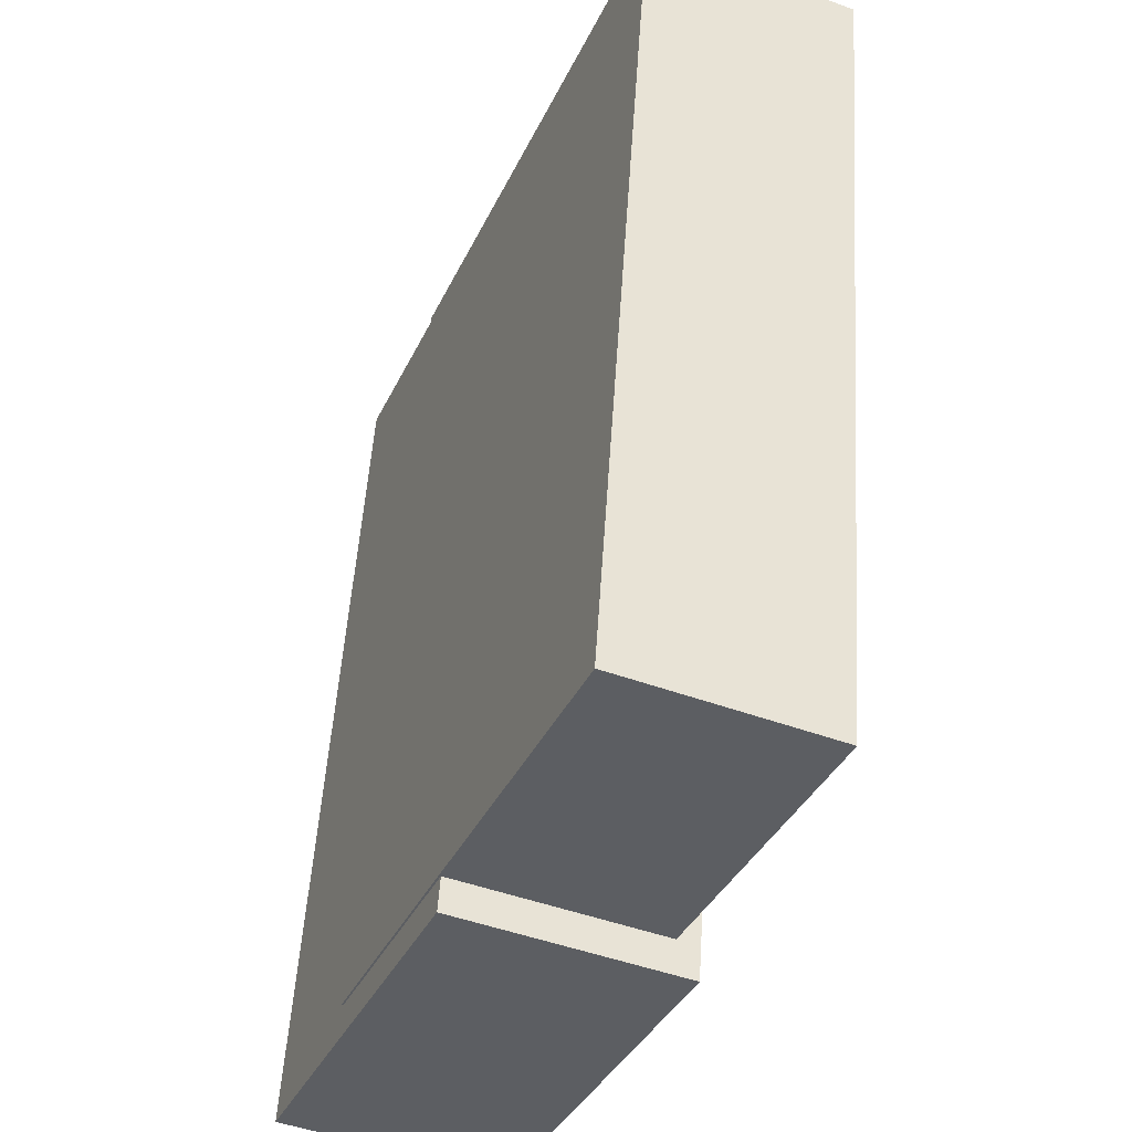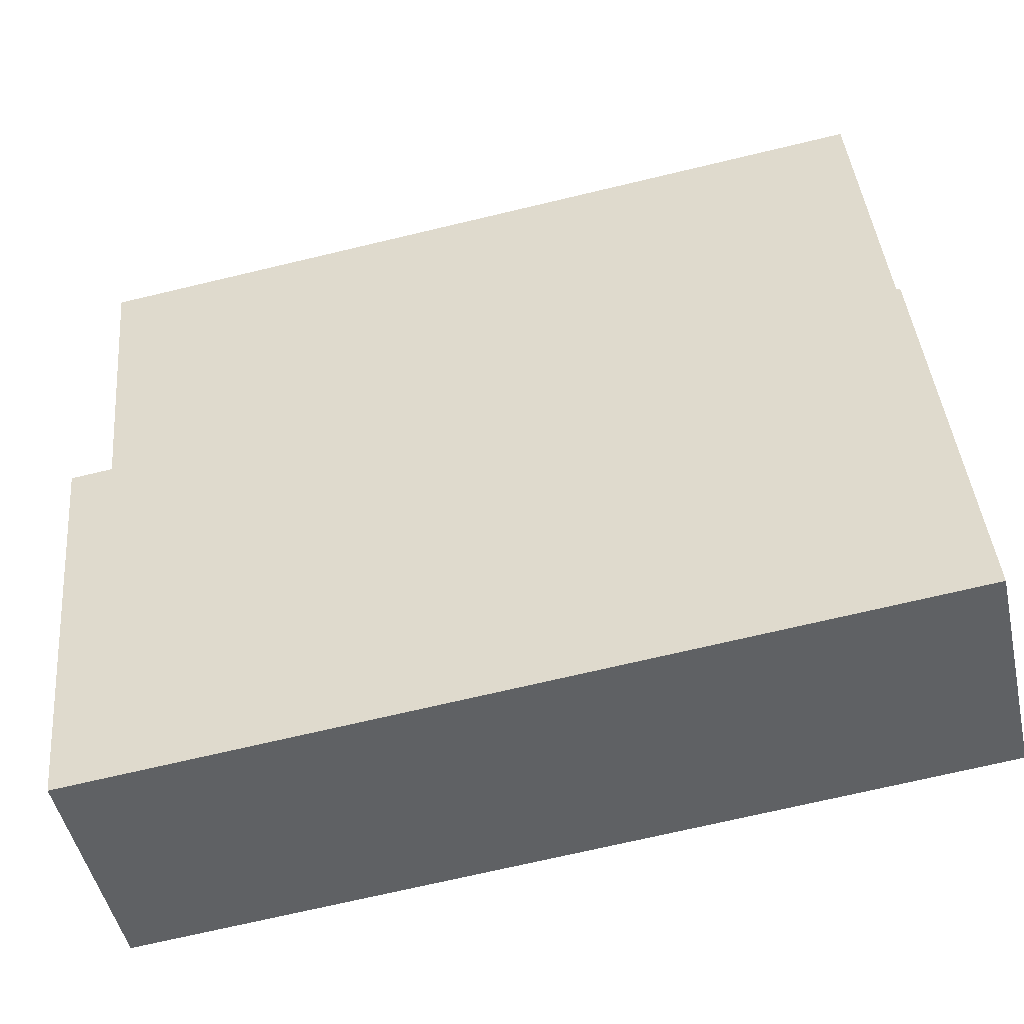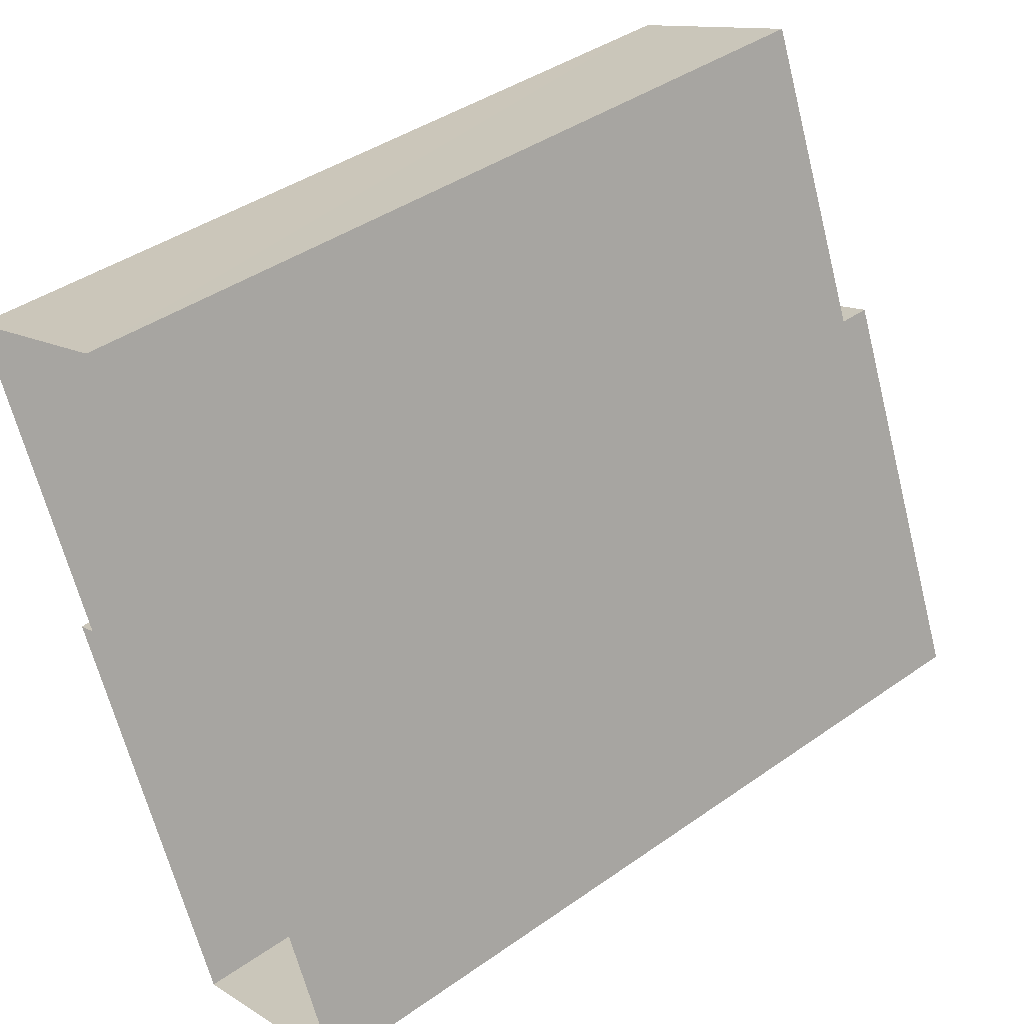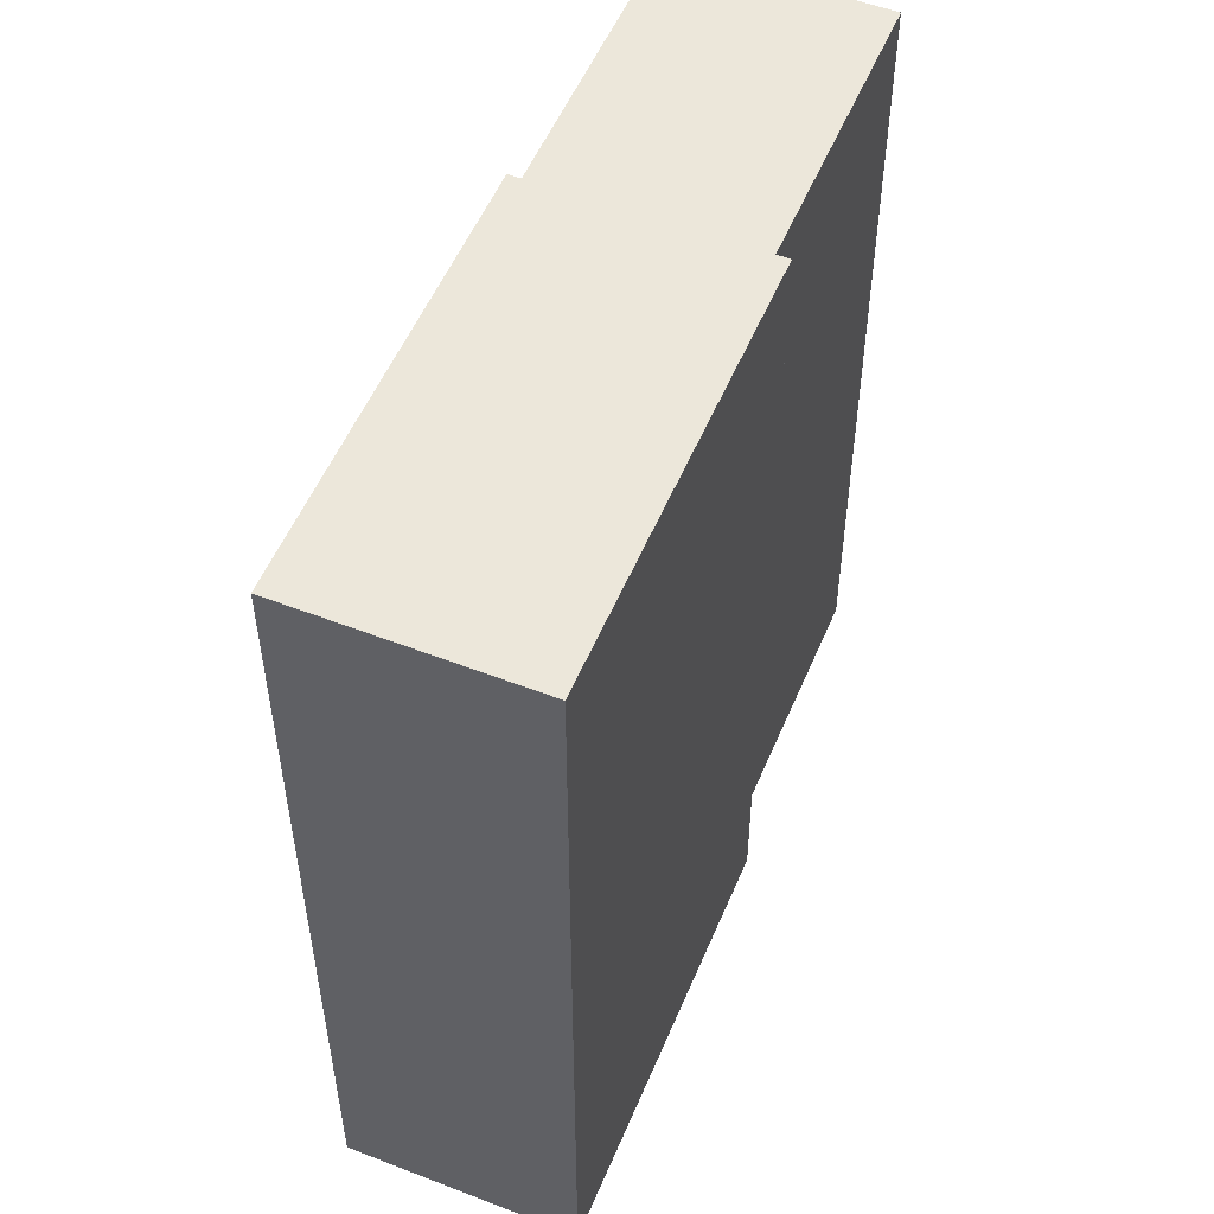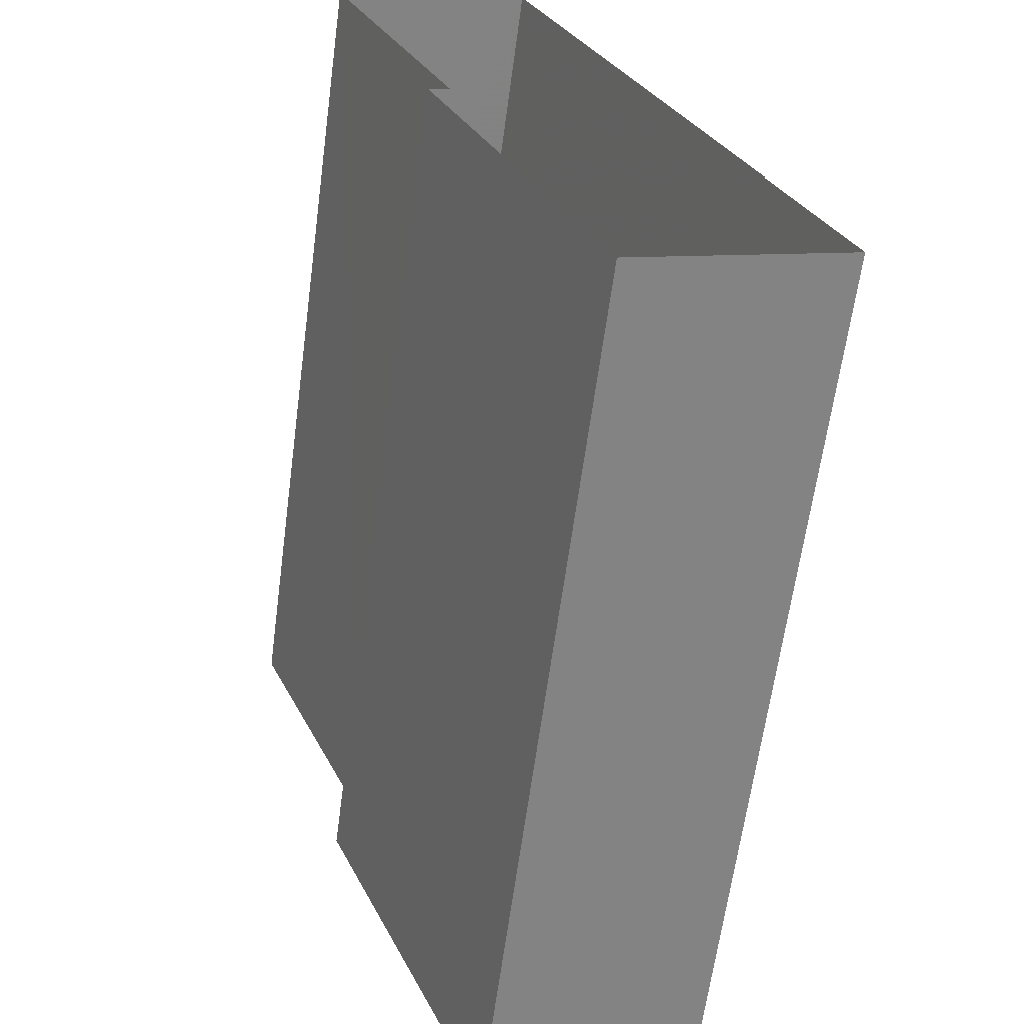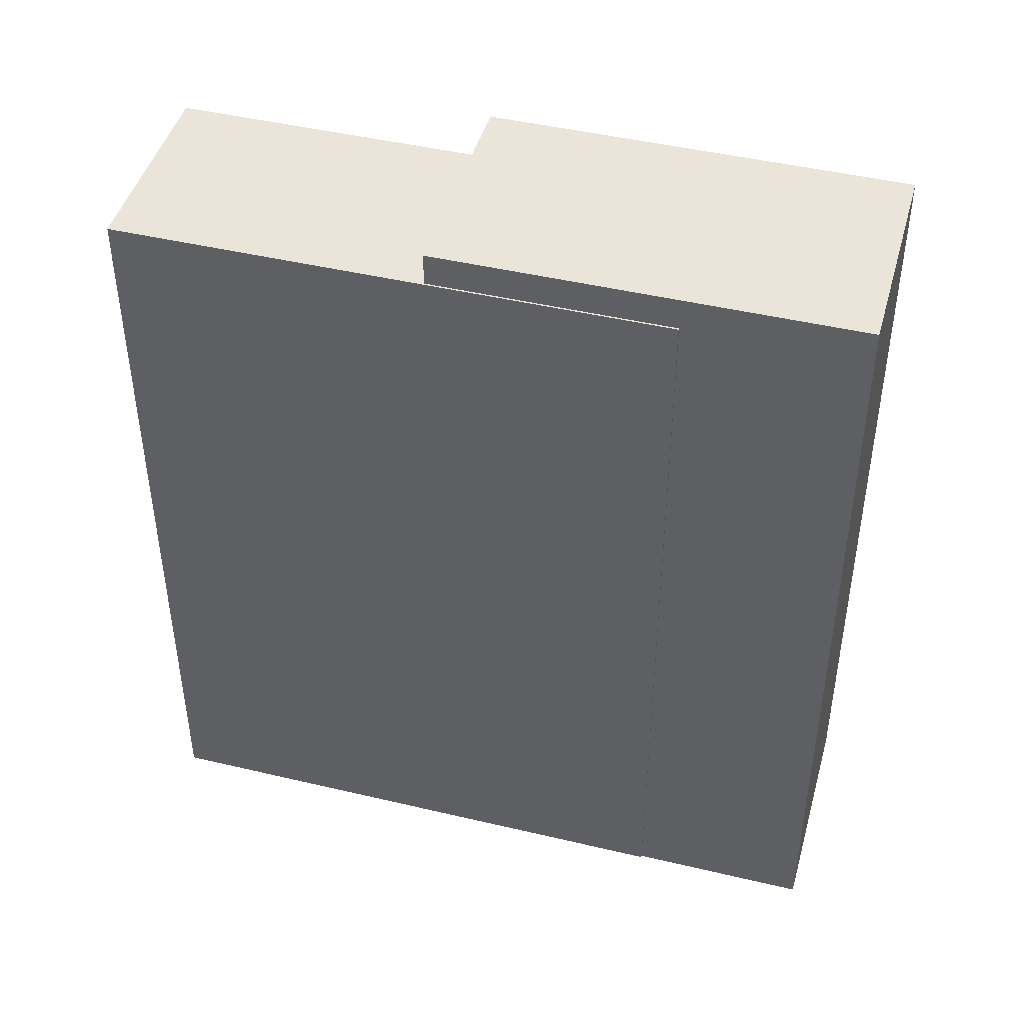
<metadata>
{"format":"obj","ext":"obj","renderer":"f3d","projection":"perspective","resolution":1024,"background":"white","views":[{"elev":52.1,"azim":3.7,"up":"+Y"},{"elev":-70.9,"azim":103.4,"up":"+Y"},{"elev":41.5,"azim":-130.3,"up":"+Y"},{"elev":-36.3,"azim":0.1,"up":"+Y"},{"elev":-63.5,"azim":172.4,"up":"+Y"},{"elev":45.3,"azim":-97.2,"up":"+Z"}]}
</metadata>
<code>
v -7400 -3.704e+04 19.34
v -7396 -3.703e+04 19.35
v -7396 -3.703e+04 4.157
v -7400 -3.704e+04 4.156
v -7392 -3.703e+04 19.34
v -7392 -3.703e+04 4.155
v -7395 -3.703e+04 19.34
v -7395 -3.703e+04 4.155
v -7400 -3.704e+04 19.34
v -7400 -3.704e+04 4.156
v -7398 -3.703e+04 19.96
v -7401 -3.704e+04 19.96
v -7401 -3.704e+04 4.156
v -7398 -3.703e+04 19.34
v -7394 -3.703e+04 4.155
v -7394 -3.703e+04 19.96
v -7397 -3.704e+04 19.96
v -7397 -3.704e+04 4.154
f 6 8 3
f 3 8 4
f 8 15 18
f 13 10 18
f 4 8 10
f 10 8 18
f 1 2 3
f 4 1 3
f 5 6 3
f 2 5 3
f 7 6 5
f 7 8 6
f 9 1 4
f 10 9 4
f 11 9 12
f 12 9 13
f 11 14 9
f 13 9 10
f 14 11 7
f 8 7 15
f 15 7 16
f 7 11 16
f 15 17 18
f 15 16 17
f 17 13 18
f 17 12 13
f 1 14 2
f 2 14 5
f 1 9 14
f 5 14 7
f 17 11 12
f 17 16 11

</code>
